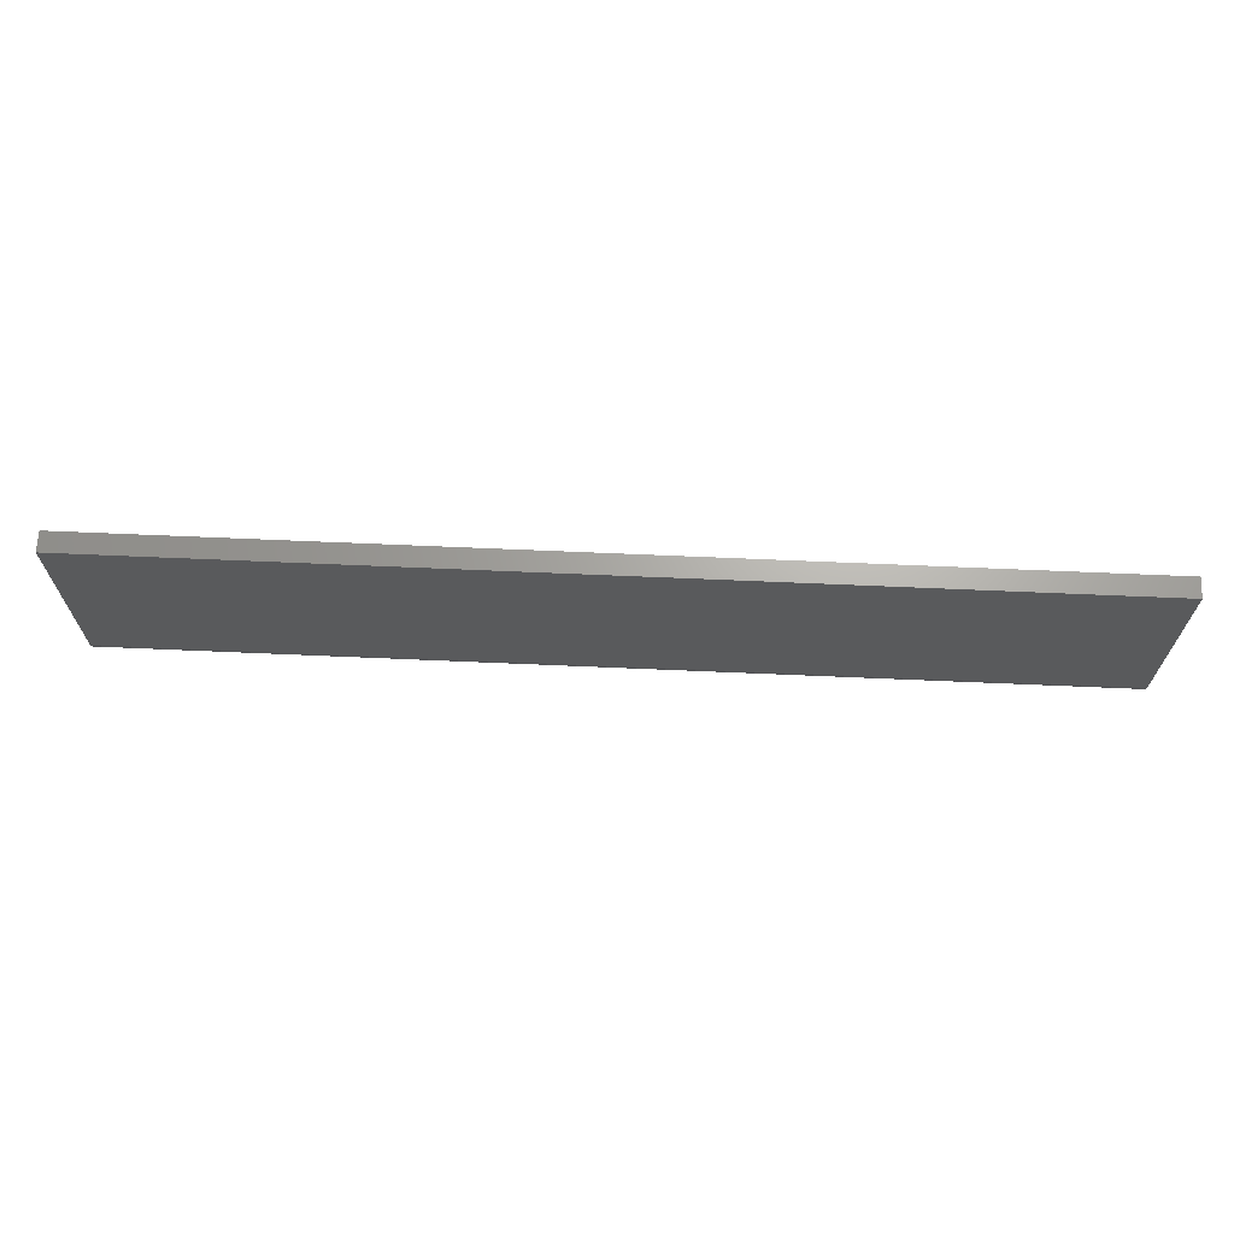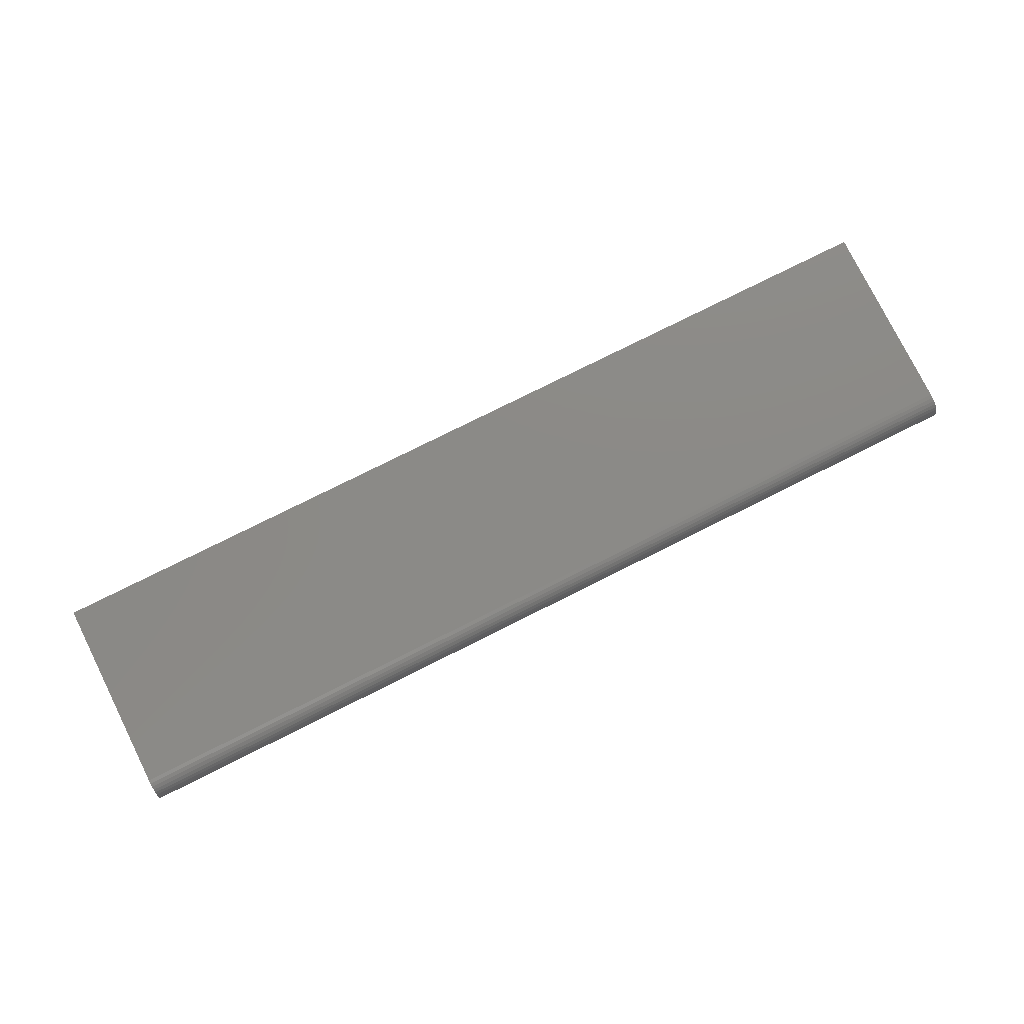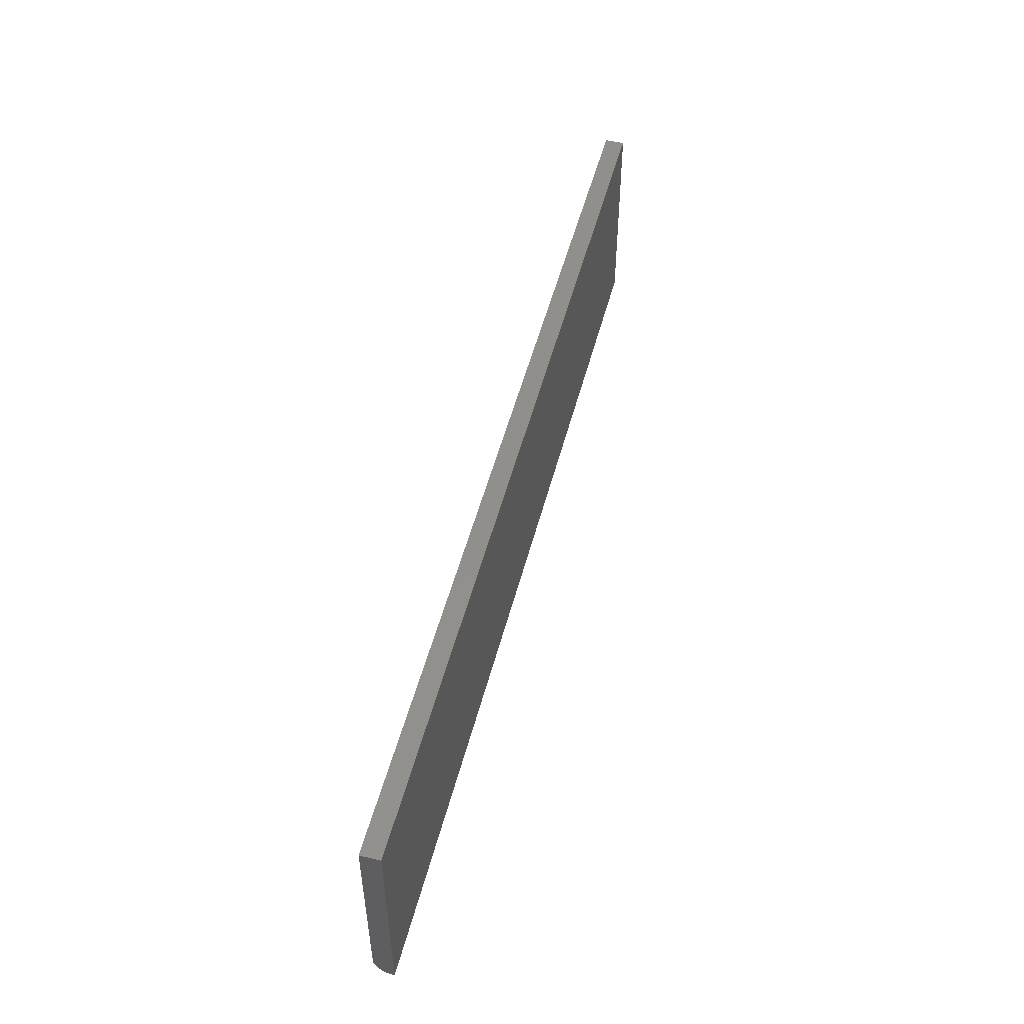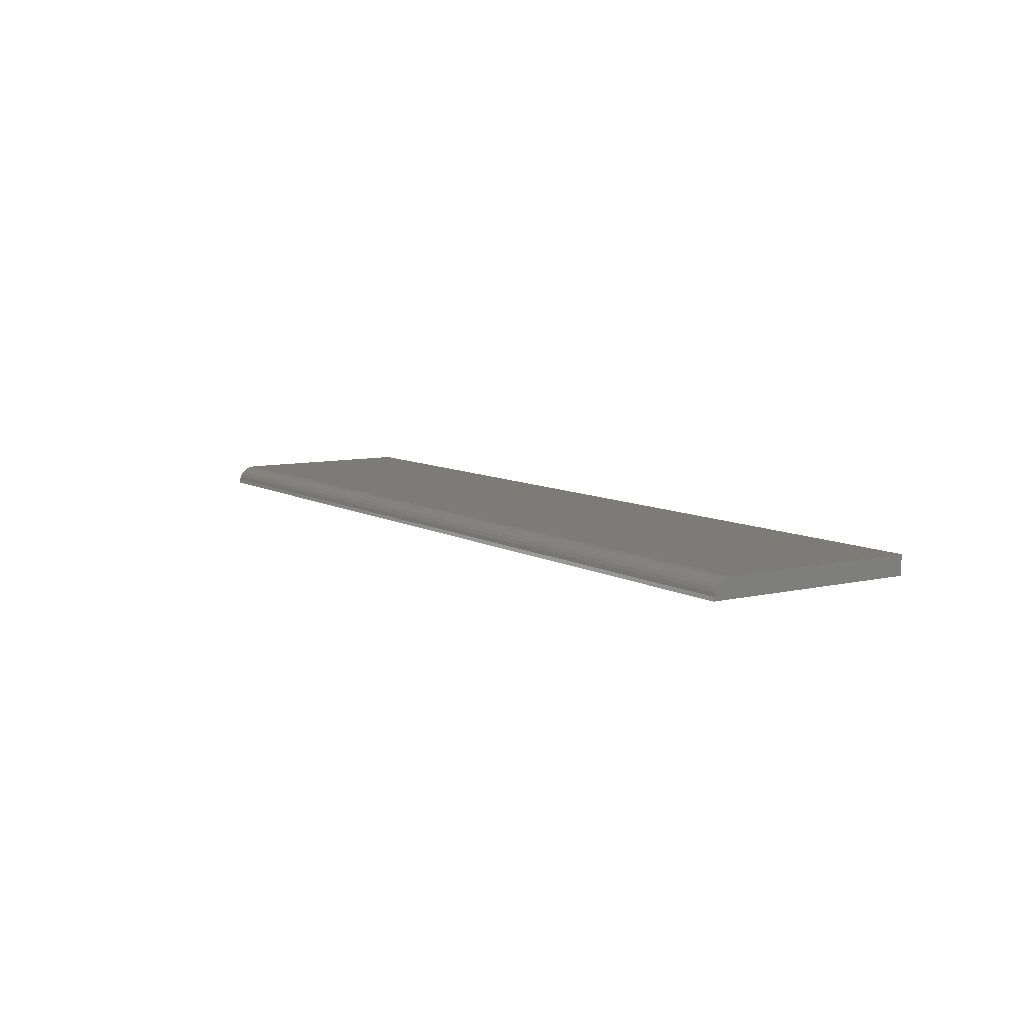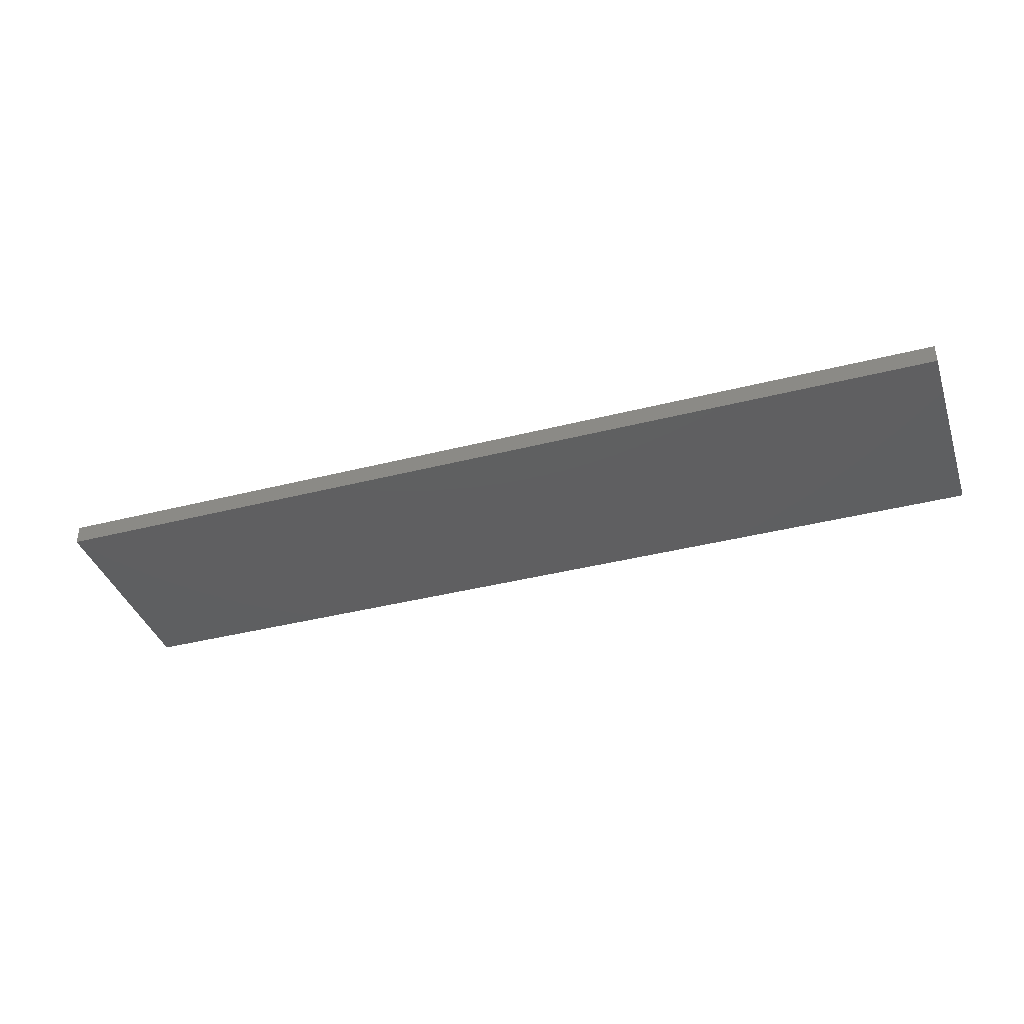
<metadata>
{"format":"stl","ext":"stl","renderer":"f3d","projection":"perspective","resolution":1024,"background":"white","views":[{"elev":67.1,"azim":-177.5,"up":"+Z"},{"elev":78.1,"azim":153.5,"up":"+Y"},{"elev":50.9,"azim":-75.6,"up":"+Z"},{"elev":8.2,"azim":-123.3,"up":"+Y"},{"elev":-38.6,"azim":17.9,"up":"+Y"}]}
</metadata>
<code>
# stl→obj: 22 verts, 40 faces
v 9.568e-19 0.01562 0.01562
v 1.064e-17 0.01562 0.1737
v 0.75 0.01562 0.01562
v 0.75 0.01562 0.1737
v 1.064e-17 0 0.1737
v 7.701e-19 0.01532 0.01258
v 5.906e-19 0.01444 0.009646
v 4.252e-19 0.01299 0.006944
v 2.802e-19 0.01105 0.004576
v 1.612e-19 0.008681 0.002633
v 7.283e-20 0.005979 0.001189
v 0 0 0
v 1.838e-20 0.003048 0.0003002
v 0.75 0.01444 0.009646
v 0.75 0.01532 0.01258
v 0.75 0 0.1737
v 0.75 0 -4.592e-17
v 0.75 0.003048 0.0003002
v 0.75 0.005979 0.001189
v 0.75 0.008681 0.002633
v 0.75 0.01105 0.004576
v 0.75 0.01299 0.006944
f 1 2 3
f 3 2 4
f 5 2 1
f 6 7 8
f 6 8 9
f 6 9 10
f 6 10 11
f 12 5 1
f 12 1 6
f 12 6 11
f 12 11 13
f 14 15 3
f 16 17 18
f 16 18 19
f 16 19 20
f 16 20 21
f 16 21 22
f 16 22 14
f 16 14 3
f 16 3 4
f 12 17 5
f 5 17 16
f 1 3 6
f 6 3 15
f 6 15 7
f 7 15 14
f 7 14 8
f 8 14 22
f 8 22 9
f 9 22 21
f 9 21 10
f 10 21 20
f 10 20 11
f 11 20 19
f 11 19 13
f 13 19 18
f 13 18 12
f 12 18 17
f 4 2 16
f 16 2 5

</code>
